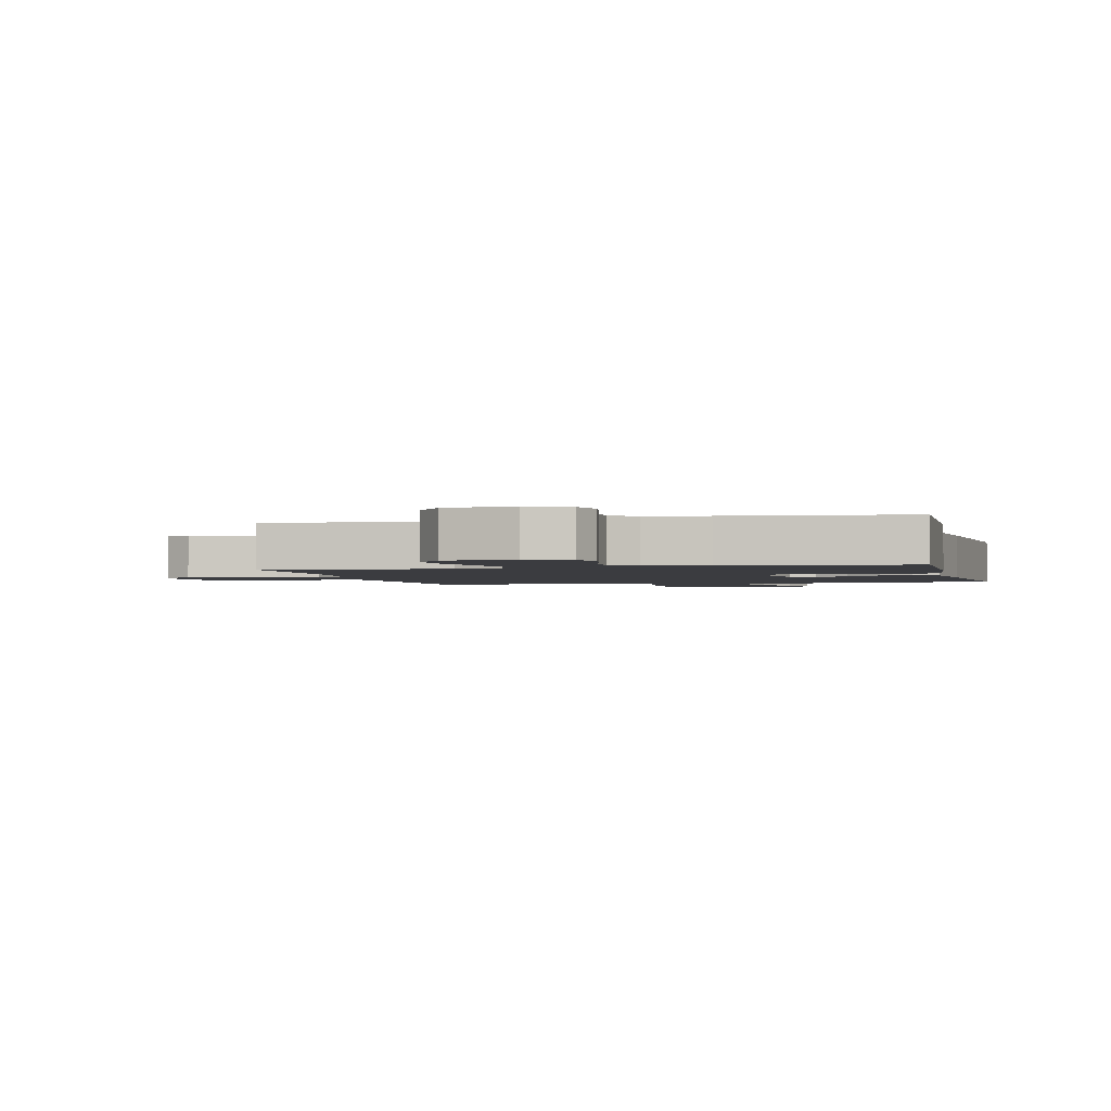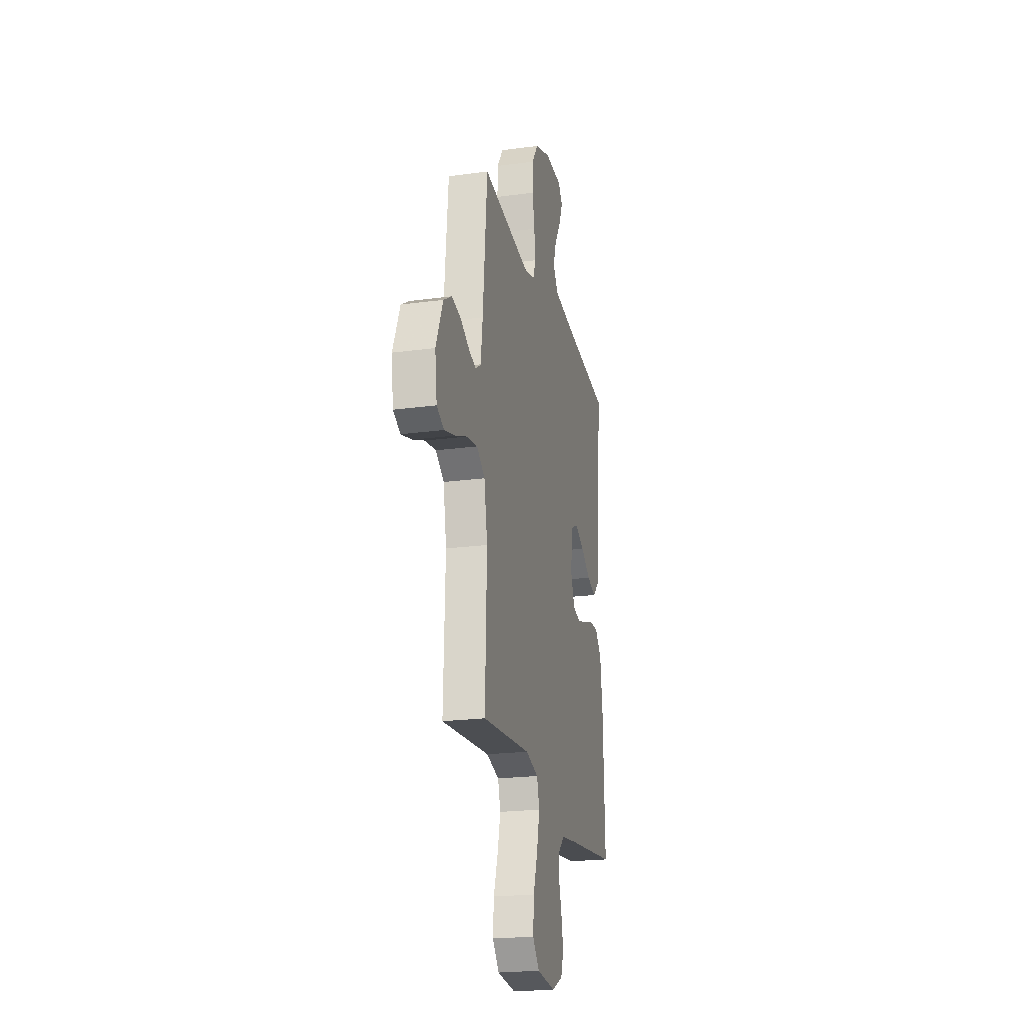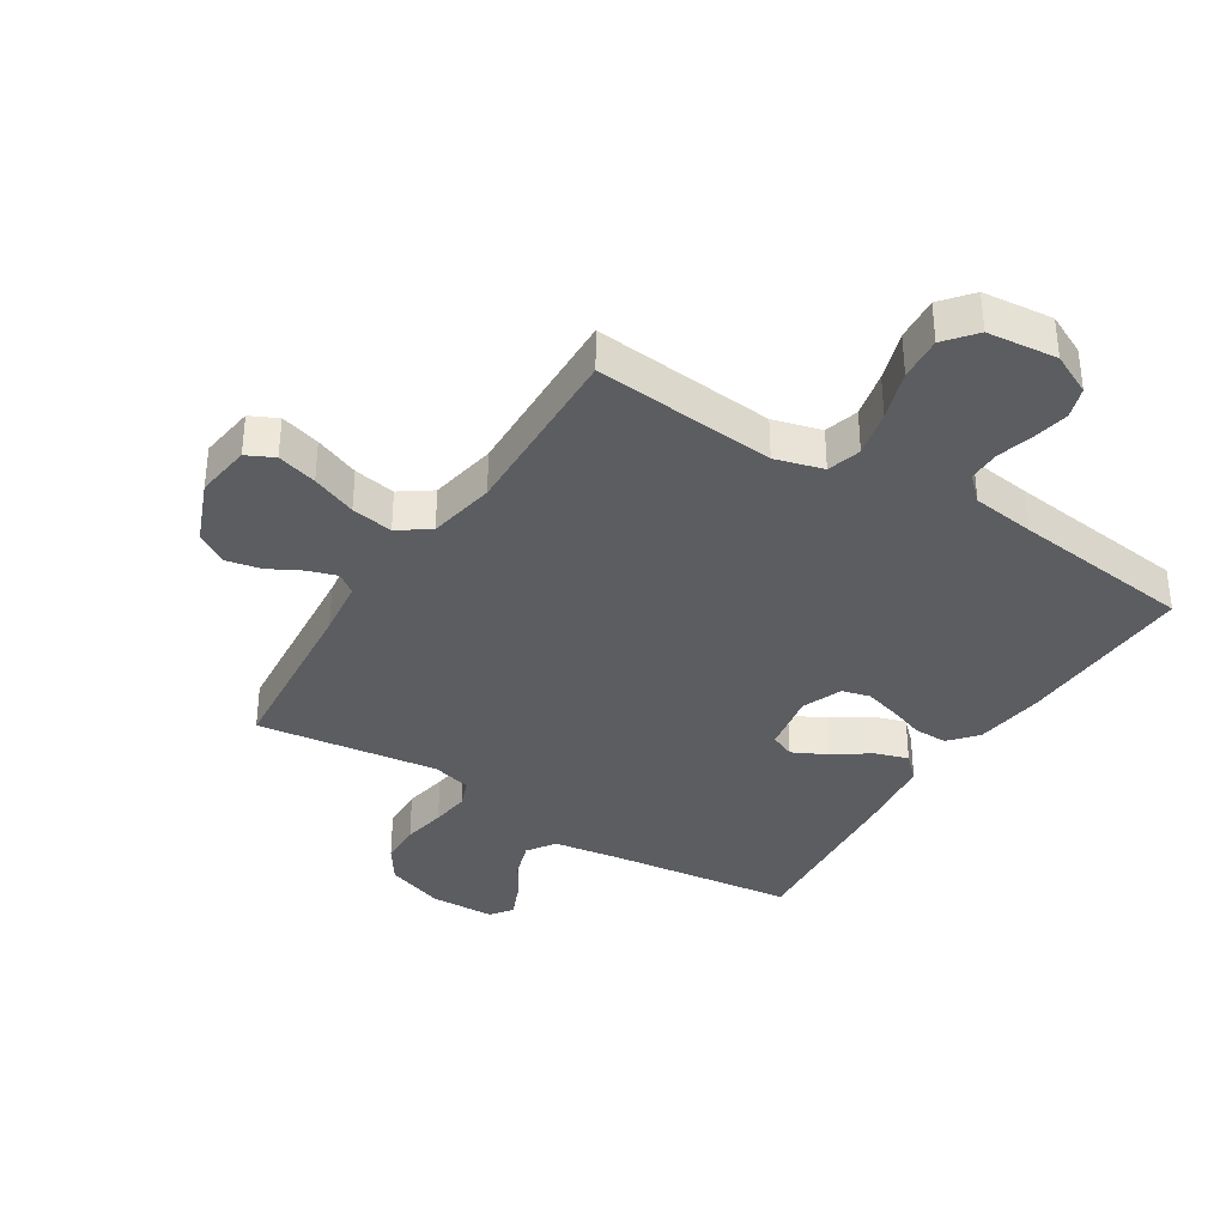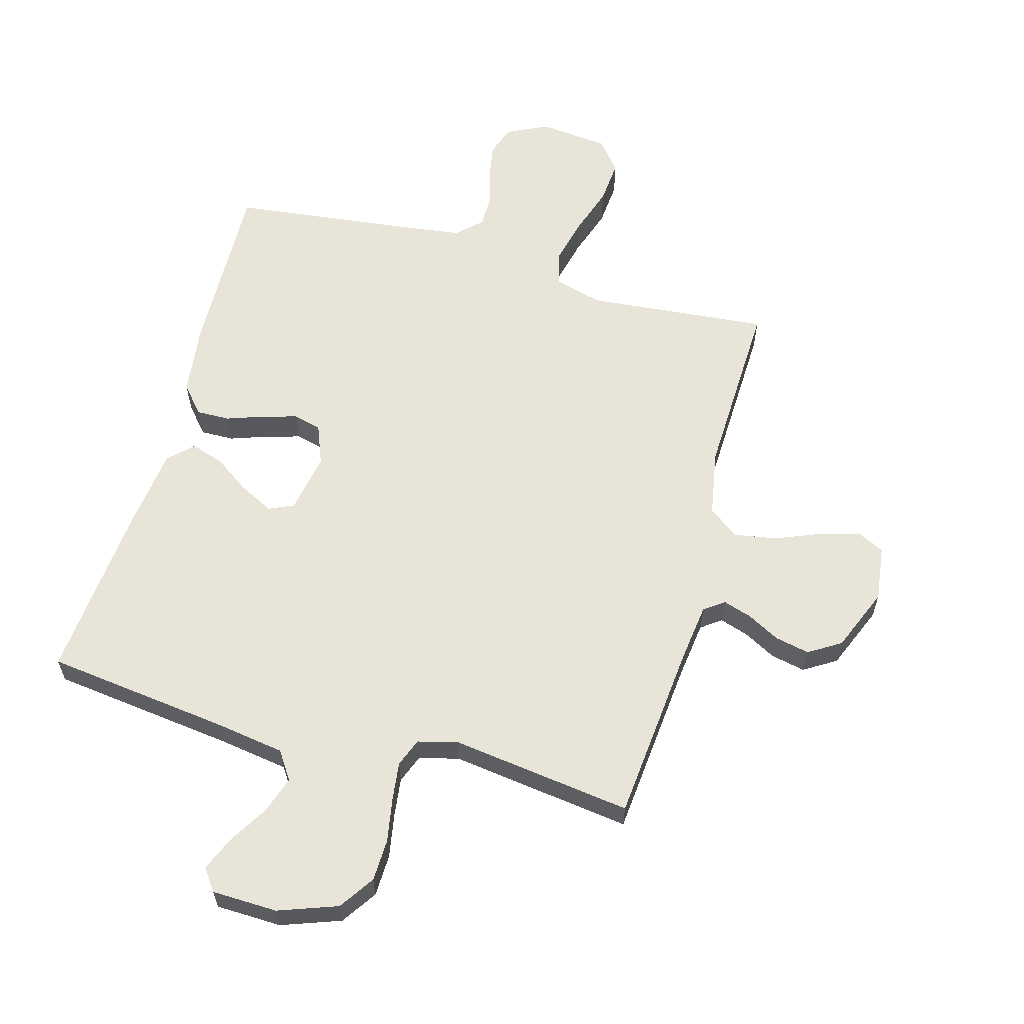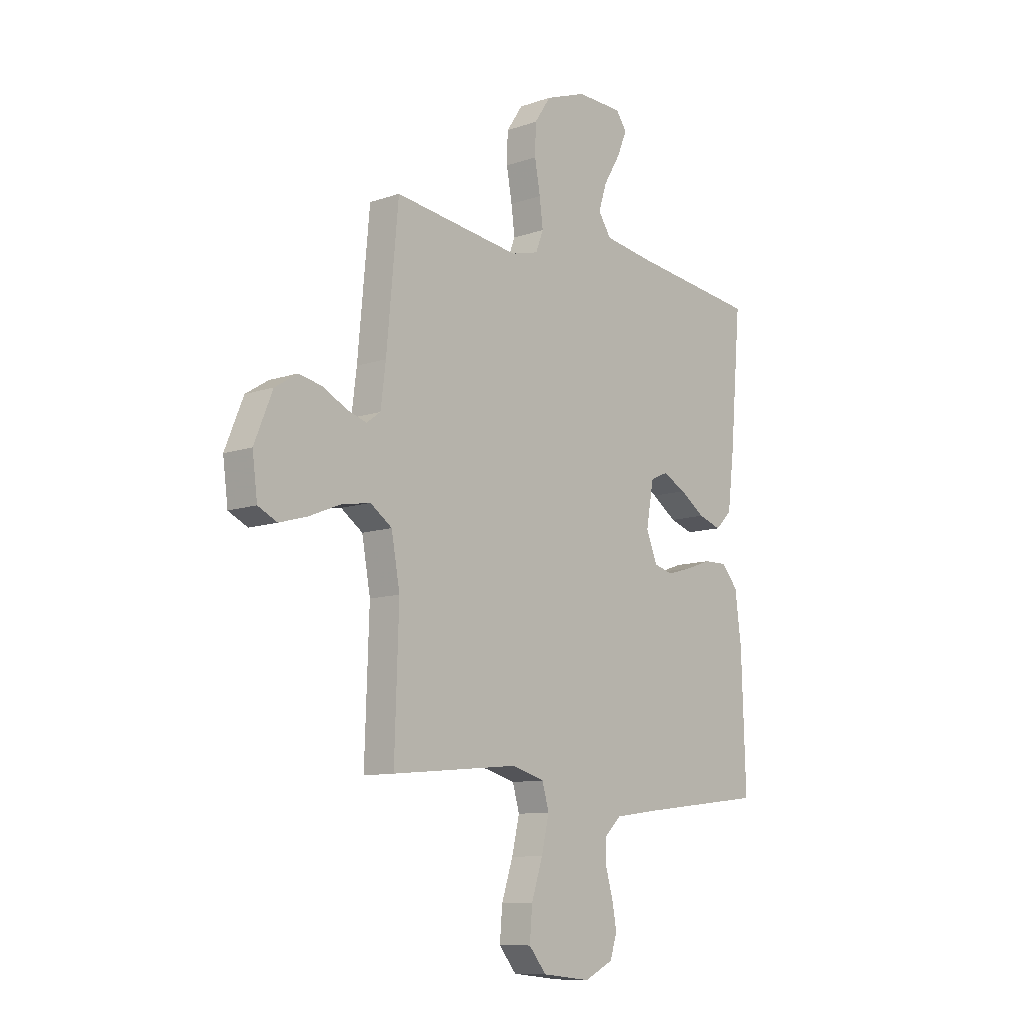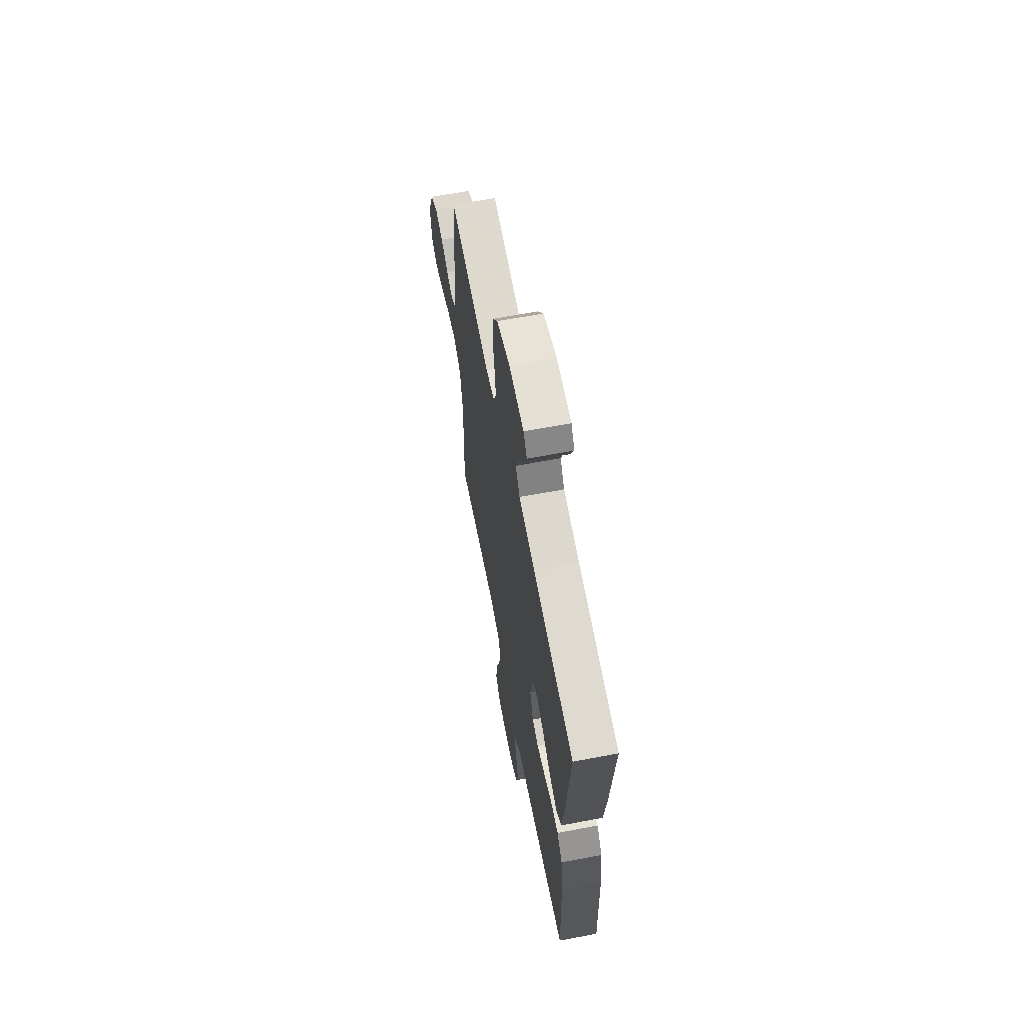
<metadata>
{"format":"obj","ext":"obj","renderer":"f3d","projection":"perspective","resolution":1024,"background":"white","views":[{"elev":-2.0,"azim":-165.7,"up":"+Y"},{"elev":-21.9,"azim":103.3,"up":"+Z"},{"elev":-35.8,"azim":147.7,"up":"+Y"},{"elev":60.6,"azim":15.6,"up":"+Y"},{"elev":-10.2,"azim":131.3,"up":"+Z"},{"elev":64.2,"azim":-100.8,"up":"+Z"}]}
</metadata>
<code>
v 0.5 0.07 -0.5
v 0.2 0.07 -0.472
v 0.121 0.07 -0.494
v 0.105 0.07 -0.55
v 0.123 0.07 -0.627
v 0.15 0.07 -0.709
v 0.156 0.07 -0.782
v 0.115 0.07 -0.832
v 0 0.07 -0.844
v -0.068 0.07 -0.811
v -0.085 0.07 -0.76
v -0.074 0.07 -0.701
v -0.057 0.07 -0.641
v -0.057 0.07 -0.588
v -0.097 0.07 -0.55
v -0.2 0.07 -0.536
v -0.5 0.07 -0.5
v -0.49 0.07 -0.2
v -0.475 0.07 -0.084
v -0.436 0.07 -0.039
v -0.381 0.07 -0.04
v -0.321 0.07 -0.061
v -0.262 0.07 -0.078
v -0.216 0.07 -0.066
v -0.19 0.07 0
v -0.208 0.07 0.1
v -0.249 0.07 0.118
v -0.305 0.07 0.09
v -0.364 0.07 0.049
v -0.419 0.07 0.031
v -0.458 0.07 0.069
v -0.474 0.07 0.2
v -0.5 0.07 0.5
v -0.2 0.07 0.537
v -0.082 0.07 0.555
v -0.051 0.07 0.601
v -0.071 0.07 0.662
v -0.11 0.07 0.727
v -0.134 0.07 0.784
v -0.108 0.07 0.82
v 0 0.07 0.823
v 0.097 0.07 0.788
v 0.136 0.07 0.73
v 0.138 0.07 0.66
v 0.125 0.07 0.588
v 0.117 0.07 0.524
v 0.135 0.07 0.477
v 0.2 0.07 0.46
v 0.5 0.07 0.5
v 0.528 0.07 0.2
v 0.54 0.07 0.106
v 0.573 0.07 0.082
v 0.62 0.07 0.097
v 0.674 0.07 0.126
v 0.731 0.07 0.138
v 0.784 0.07 0.105
v 0.827 0.07 0
v 0.815 0.07 -0.092
v 0.77 0.07 -0.114
v 0.704 0.07 -0.095
v 0.63 0.07 -0.065
v 0.561 0.07 -0.053
v 0.51 0.07 -0.089
v 0.49 0.07 -0.2
v 0.5 0 -0.5
v 0.2 0 -0.472
v 0.121 0 -0.494
v 0.105 0 -0.55
v 0.123 0 -0.627
v 0.15 0 -0.709
v 0.156 0 -0.782
v 0.115 0 -0.832
v 0 0 -0.844
v -0.068 0 -0.811
v -0.085 0 -0.76
v -0.074 0 -0.701
v -0.057 0 -0.641
v -0.057 0 -0.588
v -0.097 0 -0.55
v -0.2 0 -0.536
v -0.5 0 -0.5
v -0.49 0 -0.2
v -0.475 0 -0.084
v -0.436 0 -0.039
v -0.381 0 -0.04
v -0.321 0 -0.061
v -0.262 0 -0.078
v -0.216 0 -0.066
v -0.19 0 0
v -0.208 0 0.1
v -0.249 0 0.118
v -0.305 0 0.09
v -0.364 0 0.049
v -0.419 0 0.031
v -0.458 0 0.069
v -0.474 0 0.2
v -0.5 0 0.5
v -0.2 0 0.537
v -0.082 0 0.555
v -0.051 0 0.601
v -0.071 0 0.662
v -0.11 0 0.727
v -0.134 0 0.784
v -0.108 0 0.82
v 0 0 0.823
v 0.097 0 0.788
v 0.136 0 0.73
v 0.138 0 0.66
v 0.125 0 0.588
v 0.117 0 0.524
v 0.135 0 0.477
v 0.2 0 0.46
v 0.5 0 0.5
v 0.528 0 0.2
v 0.54 0 0.106
v 0.573 0 0.082
v 0.62 0 0.097
v 0.674 0 0.126
v 0.731 0 0.138
v 0.784 0 0.105
v 0.827 0 0
v 0.815 0 -0.092
v 0.77 0 -0.114
v 0.704 0 -0.095
v 0.63 0 -0.065
v 0.561 0 -0.053
v 0.51 0 -0.089
v 0.49 0 -0.2
f 58 59 60 61
f 58 61 62
f 57 58 62
f 56 57 62
f 53 54 55 56
f 52 53 56 62
f 51 52 62 63
f 48 49 50
f 47 48 50 51
f 42 43 44 45
f 42 45 46
f 41 42 46
f 40 41 46 47
f 37 38 39 40
f 36 37 40 47
f 31 32 33 34
f 31 34 35
f 28 29 30 31
f 27 28 31 35
f 26 27 35 36
f 19 20 21 22
f 19 22 23
f 16 17 18 19
f 15 16 19 23
f 14 15 23 24
f 10 11 12 13
f 8 9 10 13
f 8 13 14
f 5 6 7 8
f 4 5 8 14
f 3 4 14 24
f 64 1 2
f 25 26 36 47
f 47 51 63 64
f 24 25 47 64
f 2 3 24 64
f 125 124 123 122
f 126 125 122
f 126 122 121
f 126 121 120
f 120 119 118 117
f 126 120 117 116
f 127 126 116 115
f 114 113 112
f 115 114 112 111
f 109 108 107 106
f 110 109 106
f 110 106 105
f 111 110 105 104
f 104 103 102 101
f 111 104 101 100
f 98 97 96 95
f 99 98 95
f 95 94 93 92
f 99 95 92 91
f 100 99 91 90
f 86 85 84 83
f 87 86 83
f 83 82 81 80
f 87 83 80 79
f 88 87 79 78
f 77 76 75 74
f 77 74 73 72
f 78 77 72
f 72 71 70 69
f 78 72 69 68
f 88 78 68 67
f 66 65 128
f 111 100 90 89
f 128 127 115 111
f 128 111 89 88
f 128 88 67 66
f 1 65 66 2
f 2 66 67 3
f 3 67 68 4
f 4 68 69 5
f 5 69 70 6
f 6 70 71 7
f 7 71 72 8
f 8 72 73 9
f 9 73 74 10
f 10 74 75 11
f 11 75 76 12
f 12 76 77 13
f 13 77 78 14
f 14 78 79 15
f 15 79 80 16
f 16 80 81 17
f 17 81 82 18
f 18 82 83 19
f 19 83 84 20
f 20 84 85 21
f 21 85 86 22
f 22 86 87 23
f 23 87 88 24
f 24 88 89 25
f 25 89 90 26
f 26 90 91 27
f 27 91 92 28
f 28 92 93 29
f 29 93 94 30
f 30 94 95 31
f 31 95 96 32
f 32 96 97 33
f 33 97 98 34
f 34 98 99 35
f 35 99 100 36
f 36 100 101 37
f 37 101 102 38
f 38 102 103 39
f 39 103 104 40
f 40 104 105 41
f 41 105 106 42
f 42 106 107 43
f 43 107 108 44
f 44 108 109 45
f 45 109 110 46
f 46 110 111 47
f 47 111 112 48
f 48 112 113 49
f 49 113 114 50
f 50 114 115 51
f 51 115 116 52
f 52 116 117 53
f 53 117 118 54
f 54 118 119 55
f 55 119 120 56
f 56 120 121 57
f 57 121 122 58
f 58 122 123 59
f 59 123 124 60
f 60 124 125 61
f 61 125 126 62
f 62 126 127 63
f 63 127 128 64
f 64 128 65 1

</code>
